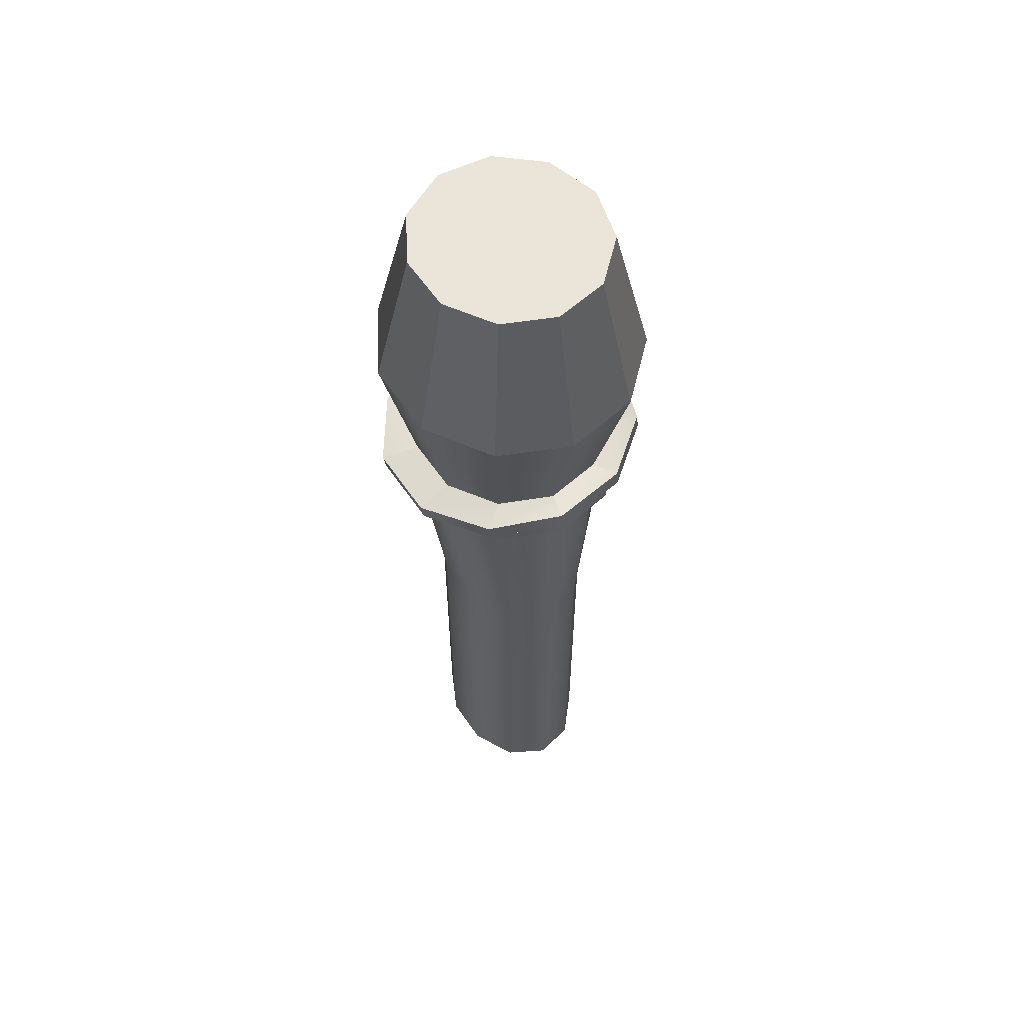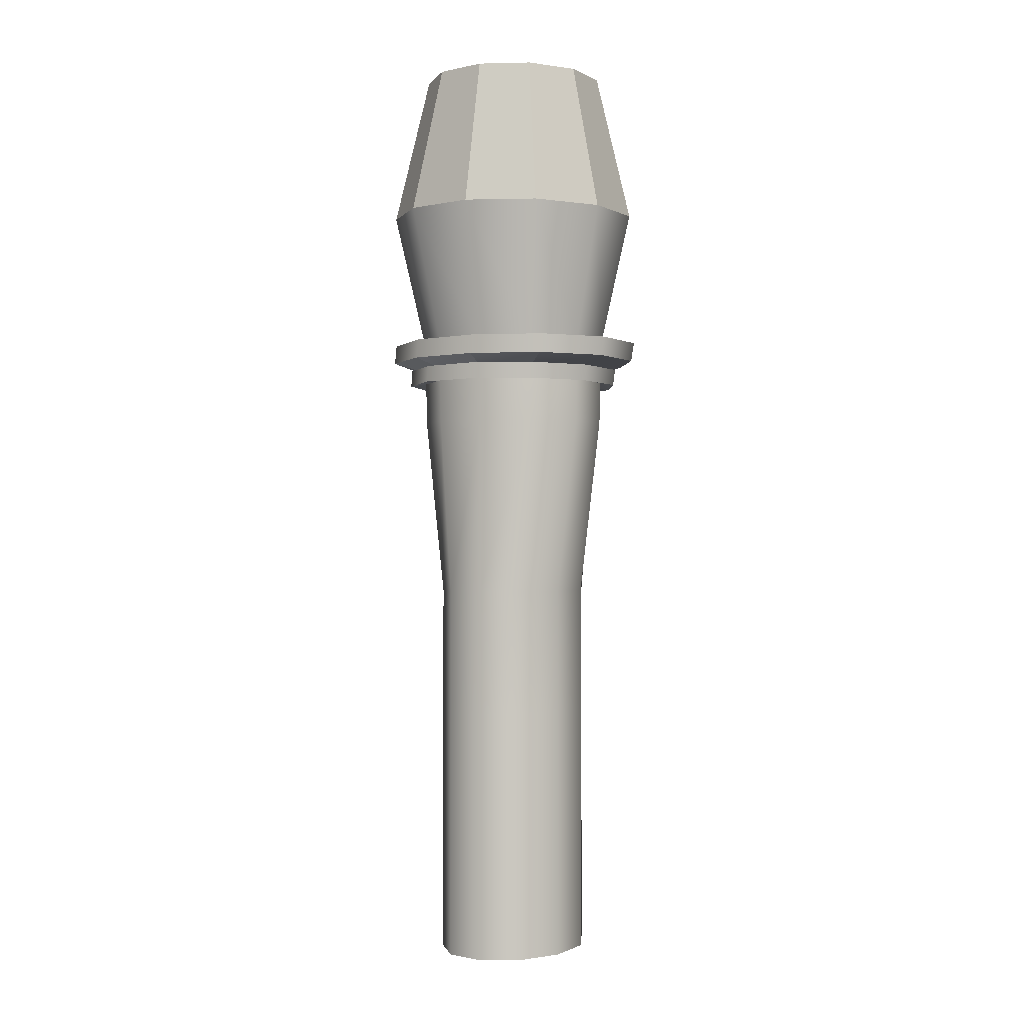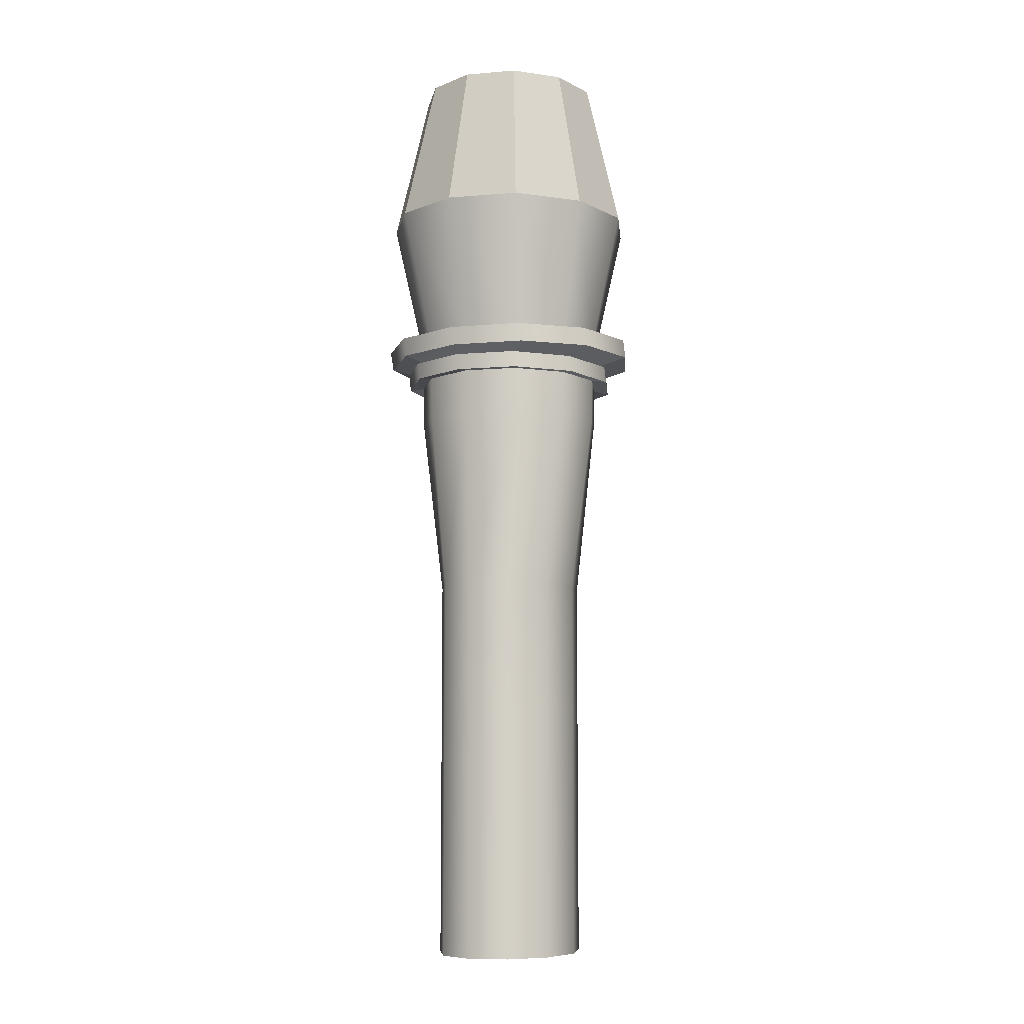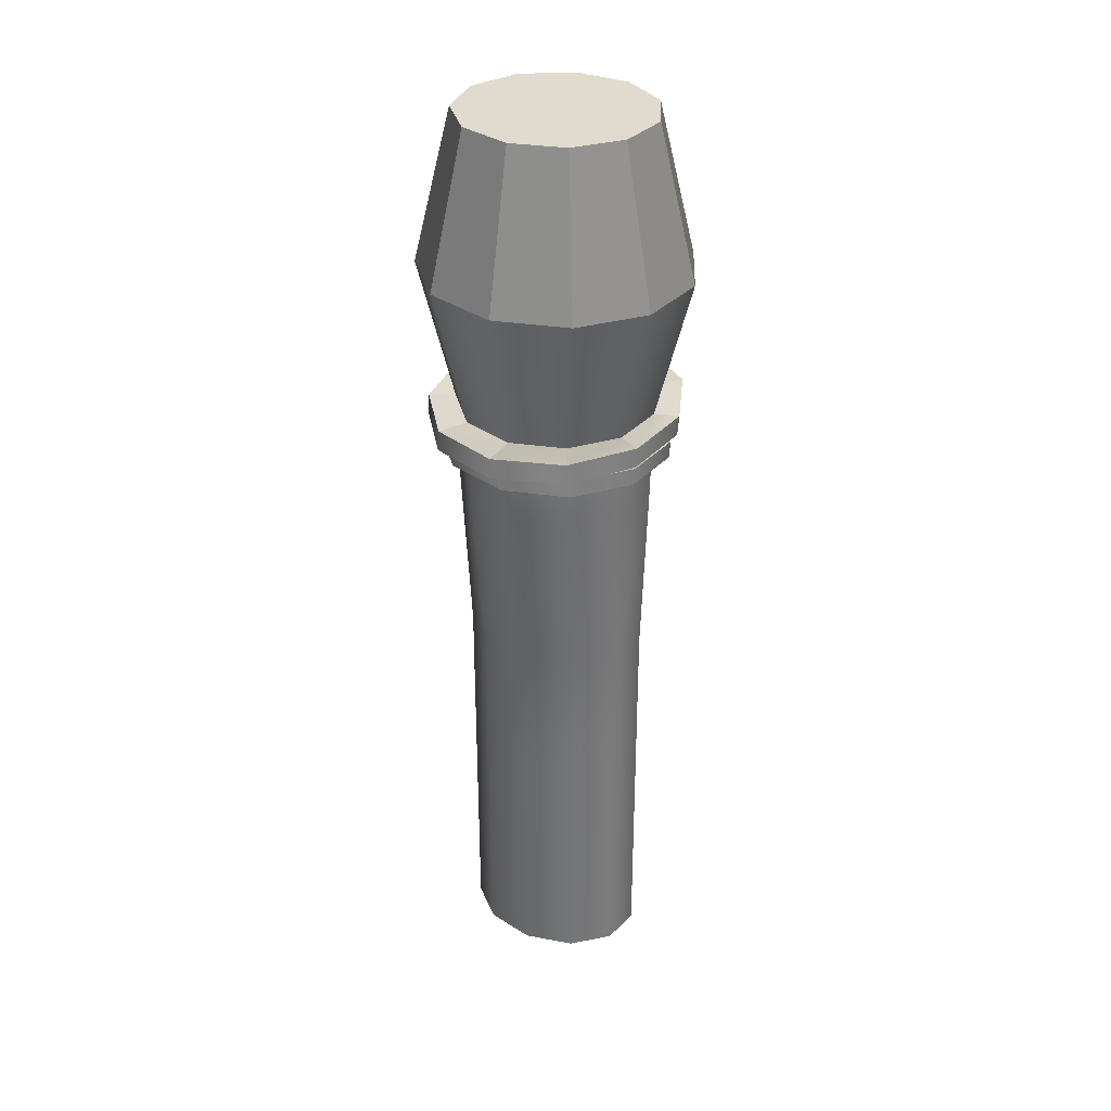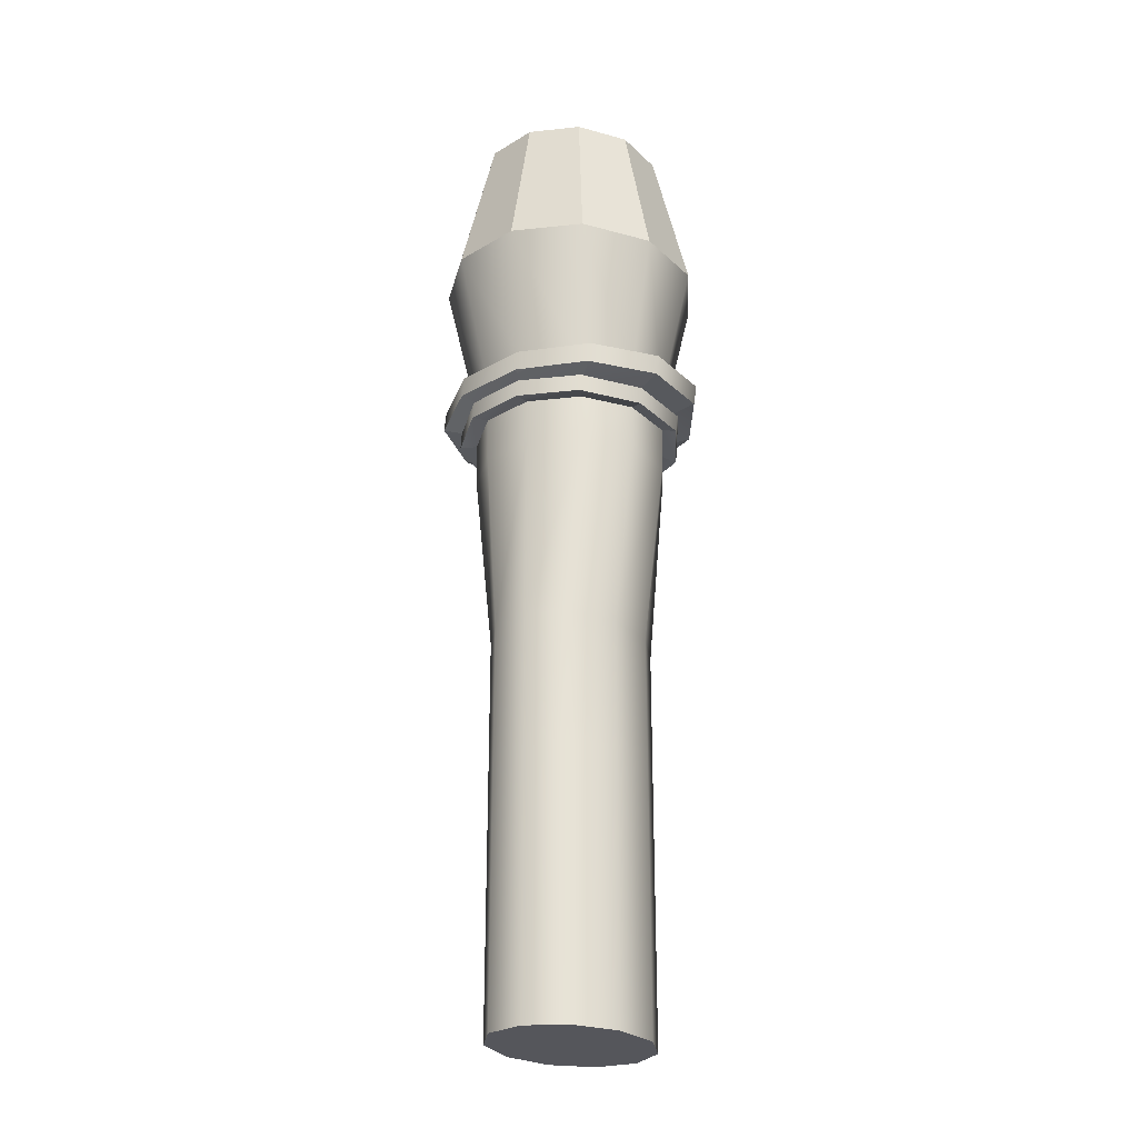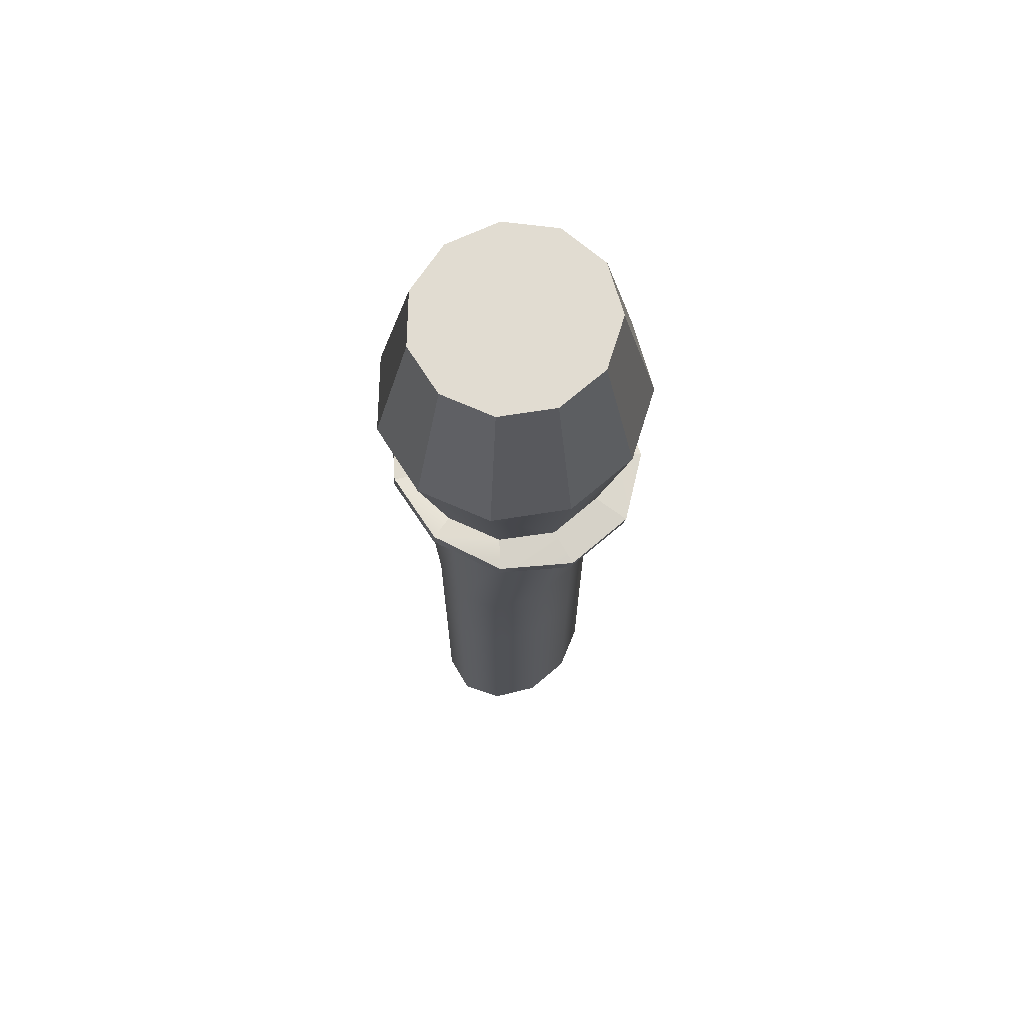
<metadata>
{"format":"obj","ext":"obj","renderer":"f3d","projection":"perspective","resolution":1024,"background":"white","views":[{"elev":59.3,"azim":-34.1,"up":"+Y"},{"elev":-1.1,"azim":-149.8,"up":"+Y"},{"elev":-8.6,"azim":21.1,"up":"+Y"},{"elev":33.6,"azim":117.5,"up":"+Y"},{"elev":-26.2,"azim":-145.1,"up":"+Y"},{"elev":69.1,"azim":-130.8,"up":"+Y"}]}
</metadata>
<code>
v  1.62 0.1889 -2.347
v  1.629 0.2293 -2.347
v  1.623 0.2293 -2.326
v  1.615 0.1889 -2.332
v  1.607 0.2293 -2.312
v  1.603 0.1889 -2.321
v  1.586 0.2293 -2.309
v  1.588 0.1889 -2.319
v  1.567 0.2293 -2.318
v  1.573 0.1889 -2.326
v  1.556 0.2293 -2.336
v  1.565 0.1889 -2.339
v  1.556 0.2293 -2.358
v  1.565 0.1889 -2.355
v  1.567 0.2293 -2.376
v  1.573 0.1889 -2.368
v  1.586 0.2293 -2.385
v  1.588 0.1889 -2.375
v  1.607 0.2293 -2.382
v  1.603 0.1889 -2.373
v  1.623 0.2293 -2.368
v  1.615 0.1889 -2.362
v  1.609 0.1118 -2.333
v  1.612 0.1118 -2.347
v  1.619 0.1644 -2.347
v  1.615 0.1644 -2.332
v  1.6 0.1118 -2.323
v  1.603 0.1644 -2.322
v  1.589 0.1118 -2.321
v  1.588 0.1644 -2.32
v  1.578 0.1118 -2.327
v  1.573 0.1644 -2.326
v  1.572 0.1118 -2.34
v  1.565 0.1644 -2.339
v  1.572 0.1118 -2.354
v  1.565 0.1644 -2.355
v  1.578 0.1118 -2.367
v  1.573 0.1644 -2.368
v  1.589 0.1118 -2.373
v  1.588 0.1644 -2.375
v  1.6 0.1118 -2.371
v  1.603 0.1644 -2.372
v  1.609 0.1118 -2.361
v  1.615 0.1644 -2.362
v  1.609 0.07461 -2.333
v  1.612 0.07461 -2.347
v  1.6 0.07461 -2.323
v  1.589 0.07461 -2.321
v  1.578 0.07461 -2.327
v  1.572 0.07461 -2.34
v  1.572 0.07461 -2.354
v  1.578 0.07461 -2.367
v  1.589 0.07461 -2.373
v  1.6 0.07461 -2.371
v  1.609 0.07461 -2.361
v  1.609 0.03741 -2.333
v  1.612 0.03741 -2.347
v  1.6 0.03741 -2.323
v  1.589 0.03741 -2.321
v  1.578 0.03741 -2.327
v  1.572 0.03741 -2.34
v  1.572 0.03741 -2.354
v  1.578 0.03741 -2.367
v  1.589 0.03741 -2.373
v  1.6 0.03741 -2.371
v  1.609 0.03741 -2.361
v  1.609 0.0002101 -2.333
v  1.612 0.0002101 -2.347
v  1.6 0.0002101 -2.323
v  1.589 0.0002101 -2.321
v  1.578 0.0002101 -2.327
v  1.572 0.0002101 -2.34
v  1.572 0.0002101 -2.354
v  1.578 0.0002101 -2.367
v  1.589 0.0002101 -2.373
v  1.6 0.0002101 -2.371
v  1.609 0.0002101 -2.361
v  1.588 0.2729 -2.32
v  1.603 0.2729 -2.322
v  1.614 0.2729 -2.332
v  1.618 0.2729 -2.347
v  1.614 0.2729 -2.362
v  1.603 0.2729 -2.372
v  1.588 0.2729 -2.375
v  1.574 0.2729 -2.368
v  1.566 0.2729 -2.355
v  1.566 0.2729 -2.339
v  1.574 0.2729 -2.326
v  1.63 0.1892 -2.347
v  1.623 0.1892 -2.328
v  1.624 0.1837 -2.328
v  1.631 0.1837 -2.347
v  1.607 0.1892 -2.315
v  1.608 0.1837 -2.315
v  1.586 0.1892 -2.312
v  1.587 0.1837 -2.312
v  1.566 0.1892 -2.32
v  1.567 0.1837 -2.32
v  1.554 0.1892 -2.337
v  1.555 0.1837 -2.337
v  1.554 0.1892 -2.357
v  1.555 0.1837 -2.357
v  1.566 0.1892 -2.374
v  1.567 0.1837 -2.374
v  1.586 0.1892 -2.382
v  1.587 0.1837 -2.382
v  1.607 0.1892 -2.379
v  1.608 0.1837 -2.379
v  1.623 0.1892 -2.366
v  1.624 0.1837 -2.366
v  1.619 0.177 -2.347
v  1.615 0.177 -2.332
v  1.603 0.177 -2.322
v  1.588 0.177 -2.319
v  1.573 0.177 -2.326
v  1.565 0.177 -2.339
v  1.565 0.177 -2.355
v  1.573 0.177 -2.368
v  1.588 0.177 -2.375
v  1.603 0.177 -2.373
v  1.615 0.177 -2.362
v  1.624 0.1811 -2.347
v  1.618 0.1811 -2.329
v  1.619 0.1763 -2.329
v  1.624 0.1763 -2.347
v  1.604 0.1811 -2.317
v  1.605 0.1763 -2.317
v  1.587 0.1811 -2.314
v  1.587 0.1763 -2.314
v  1.57 0.1811 -2.322
v  1.571 0.1763 -2.322
v  1.56 0.1811 -2.337
v  1.561 0.1763 -2.338
v  1.56 0.1811 -2.357
v  1.561 0.1763 -2.357
v  1.57 0.1811 -2.372
v  1.571 0.1763 -2.372
v  1.587 0.1811 -2.38
v  1.587 0.1763 -2.38
v  1.604 0.1811 -2.377
v  1.605 0.1763 -2.377
v  1.618 0.1811 -2.365
v  1.619 0.1763 -2.365
v  1.615 0.1808 -2.332
v  1.62 0.1808 -2.347
v  1.615 0.1808 -2.362
v  1.603 0.1808 -2.373
v  1.588 0.1808 -2.375
v  1.573 0.1808 -2.368
v  1.565 0.1808 -2.355
v  1.565 0.1808 -2.339
v  1.573 0.1808 -2.326
v  1.588 0.1808 -2.319
v  1.603 0.1808 -2.321
g Cylinder001
f 1 2 3
f 3 4 1
f 4 3 5
f 5 6 4
f 6 5 7
f 7 8 6
f 8 7 9
f 9 10 8
f 10 9 11
f 11 12 10
f 12 11 13
f 13 14 12
f 14 13 15
f 15 16 14
f 16 15 17
f 17 18 16
f 18 17 19
f 19 20 18
f 20 19 21
f 21 22 20
f 22 21 2
f 2 1 22
f 23 24 25
f 25 26 23
f 27 23 26
f 26 28 27
f 29 27 28
f 28 30 29
f 31 29 30
f 30 32 31
f 33 31 32
f 32 34 33
f 35 33 34
f 34 36 35
f 37 35 36
f 36 38 37
f 39 37 38
f 38 40 39
f 41 39 40
f 40 42 41
f 43 41 42
f 42 44 43
f 24 43 44
f 44 25 24
f 45 46 24
f 24 23 45
f 47 45 23
f 23 27 47
f 48 47 27
f 27 29 48
f 49 48 29
f 29 31 49
f 50 49 31
f 31 33 50
f 51 50 33
f 33 35 51
f 52 51 35
f 35 37 52
f 53 52 37
f 37 39 53
f 54 53 39
f 39 41 54
f 55 54 41
f 41 43 55
f 46 55 43
f 43 24 46
f 56 57 46
f 46 45 56
f 58 56 45
f 45 47 58
f 59 58 47
f 47 48 59
f 60 59 48
f 48 49 60
f 61 60 49
f 49 50 61
f 62 61 50
f 50 51 62
f 63 62 51
f 51 52 63
f 64 63 52
f 52 53 64
f 65 64 53
f 53 54 65
f 66 65 54
f 54 55 66
f 57 66 55
f 55 46 57
f 67 68 57
f 57 56 67
f 69 67 56
f 56 58 69
f 70 69 58
f 58 59 70
f 71 70 59
f 59 60 71
f 72 71 60
f 60 61 72
f 73 72 61
f 61 62 73
f 74 73 62
f 62 63 74
f 75 74 63
f 63 64 75
f 76 75 64
f 64 65 76
f 77 76 65
f 65 66 77
f 68 77 66
f 66 57 68
f 78 79 80
f 81 82 83
f 80 81 83
f 83 84 85
f 85 86 87
f 83 85 87
f 80 83 87
f 78 80 87
f 78 87 88
f 74 75 76
f 77 68 67
f 76 77 67
f 67 69 70
f 70 71 72
f 67 70 72
f 76 67 72
f 74 76 72
f 74 72 73
f 81 80 3
f 3 2 81
f 82 81 2
f 2 21 82
f 83 82 21
f 21 19 83
f 84 83 19
f 19 17 84
f 85 84 17
f 17 15 85
f 86 85 15
f 15 13 86
f 87 86 13
f 13 11 87
f 88 87 11
f 11 9 88
f 78 88 9
f 9 7 78
f 79 78 7
f 7 5 79
f 80 79 5
f 5 3 80
f 89 90 91
f 91 92 89
f 90 93 94
f 94 91 90
f 93 95 96
f 96 94 93
f 95 97 98
f 98 96 95
f 97 99 100
f 100 98 97
f 99 101 102
f 102 100 99
f 101 103 104
f 104 102 101
f 103 105 106
f 106 104 103
f 105 107 108
f 108 106 105
f 107 109 110
f 110 108 107
f 109 89 92
f 92 110 109
f 111 112 26
f 26 25 111
f 112 113 28
f 28 26 112
f 113 114 30
f 30 28 113
f 114 115 32
f 32 30 114
f 115 116 34
f 34 32 115
f 116 117 36
f 36 34 116
f 117 118 38
f 38 36 117
f 118 119 40
f 40 38 118
f 119 120 42
f 42 40 119
f 120 121 44
f 44 42 120
f 121 111 25
f 25 44 121
f 122 123 124
f 124 125 122
f 123 126 127
f 127 124 123
f 126 128 129
f 129 127 126
f 128 130 131
f 131 129 128
f 130 132 133
f 133 131 130
f 132 134 135
f 135 133 132
f 134 136 137
f 137 135 134
f 136 138 139
f 139 137 136
f 138 140 141
f 141 139 138
f 140 142 143
f 143 141 140
f 142 122 125
f 125 143 142
f 90 89 1
f 1 4 90
f 93 90 4
f 4 6 93
f 95 93 6
f 6 8 95
f 97 95 8
f 8 10 97
f 99 97 10
f 10 12 99
f 101 99 12
f 12 14 101
f 103 101 14
f 14 16 103
f 105 103 16
f 16 18 105
f 107 105 18
f 18 20 107
f 109 107 20
f 20 22 109
f 89 109 22
f 22 1 89
f 92 91 144
f 144 145 92
f 110 92 145
f 145 146 110
f 108 110 146
f 146 147 108
f 106 108 147
f 147 148 106
f 104 106 148
f 148 149 104
f 102 104 149
f 149 150 102
f 100 102 150
f 150 151 100
f 98 100 151
f 151 152 98
f 96 98 152
f 152 153 96
f 94 96 153
f 153 154 94
f 91 94 154
f 154 144 91
f 125 124 112
f 112 111 125
f 143 125 111
f 111 121 143
f 141 143 121
f 121 120 141
f 139 141 120
f 120 119 139
f 137 139 119
f 119 118 137
f 135 137 118
f 118 117 135
f 133 135 117
f 117 116 133
f 131 133 116
f 116 115 131
f 129 131 115
f 115 114 129
f 127 129 114
f 114 113 127
f 124 127 113
f 113 112 124
f 123 122 145
f 145 144 123
f 126 123 144
f 144 154 126
f 128 126 154
f 154 153 128
f 130 128 153
f 153 152 130
f 132 130 152
f 152 151 132
f 134 132 151
f 151 150 134
f 136 134 150
f 150 149 136
f 138 136 149
f 149 148 138
f 140 138 148
f 148 147 140
f 142 140 147
f 147 146 142
f 122 142 146
f 146 145 122

</code>
